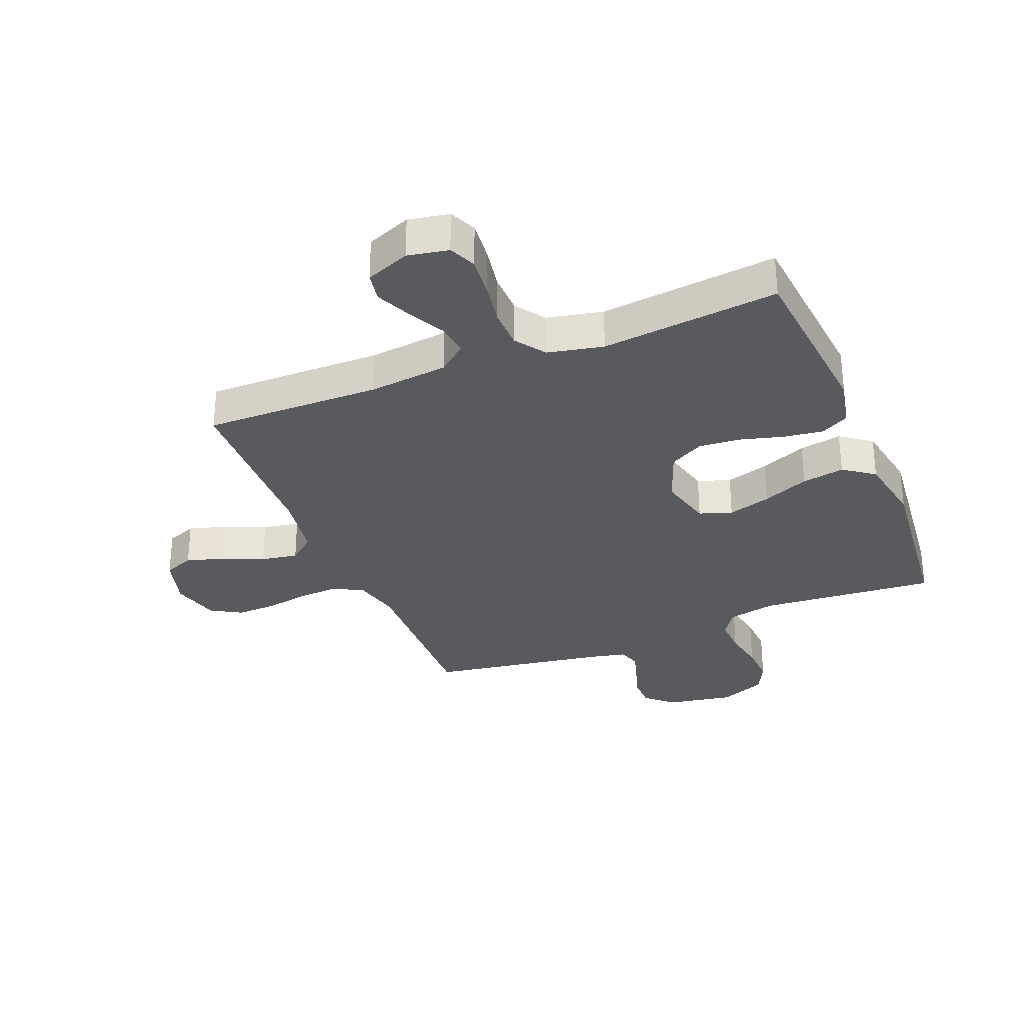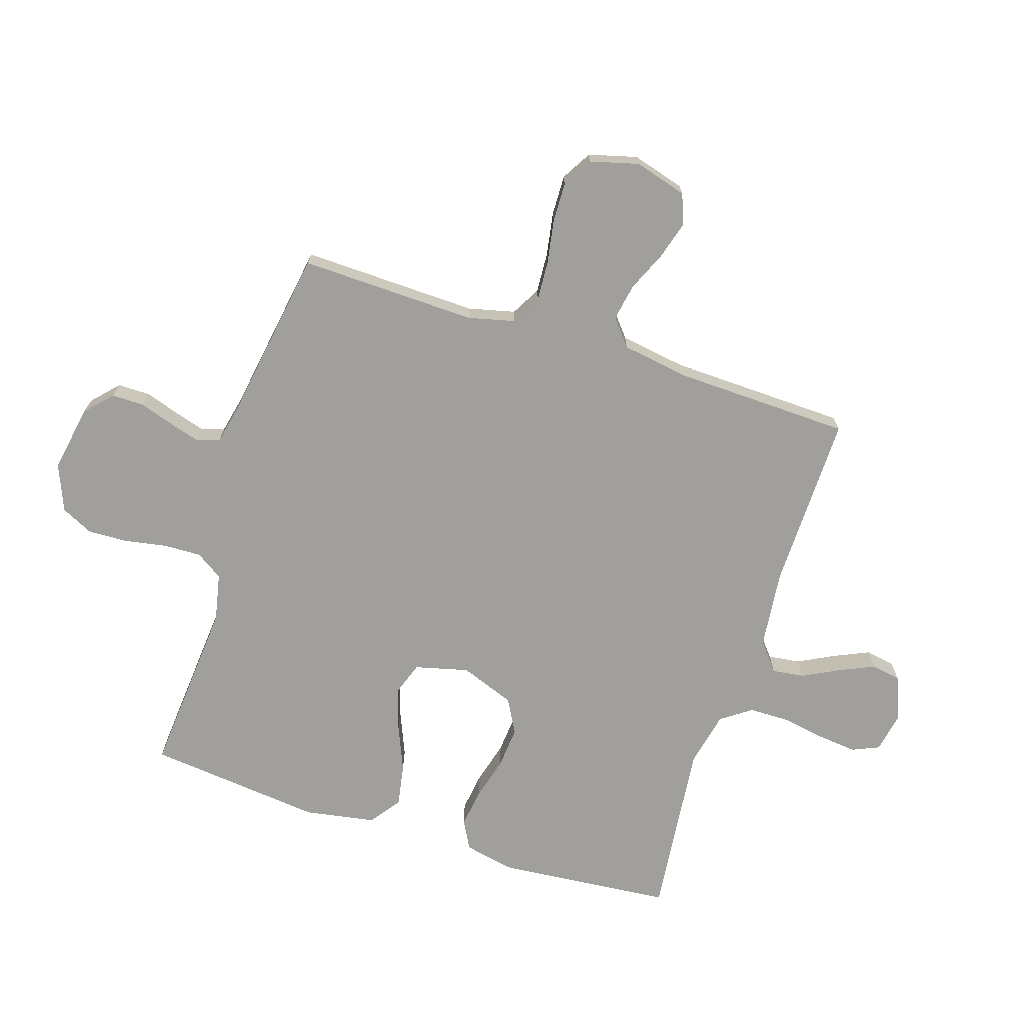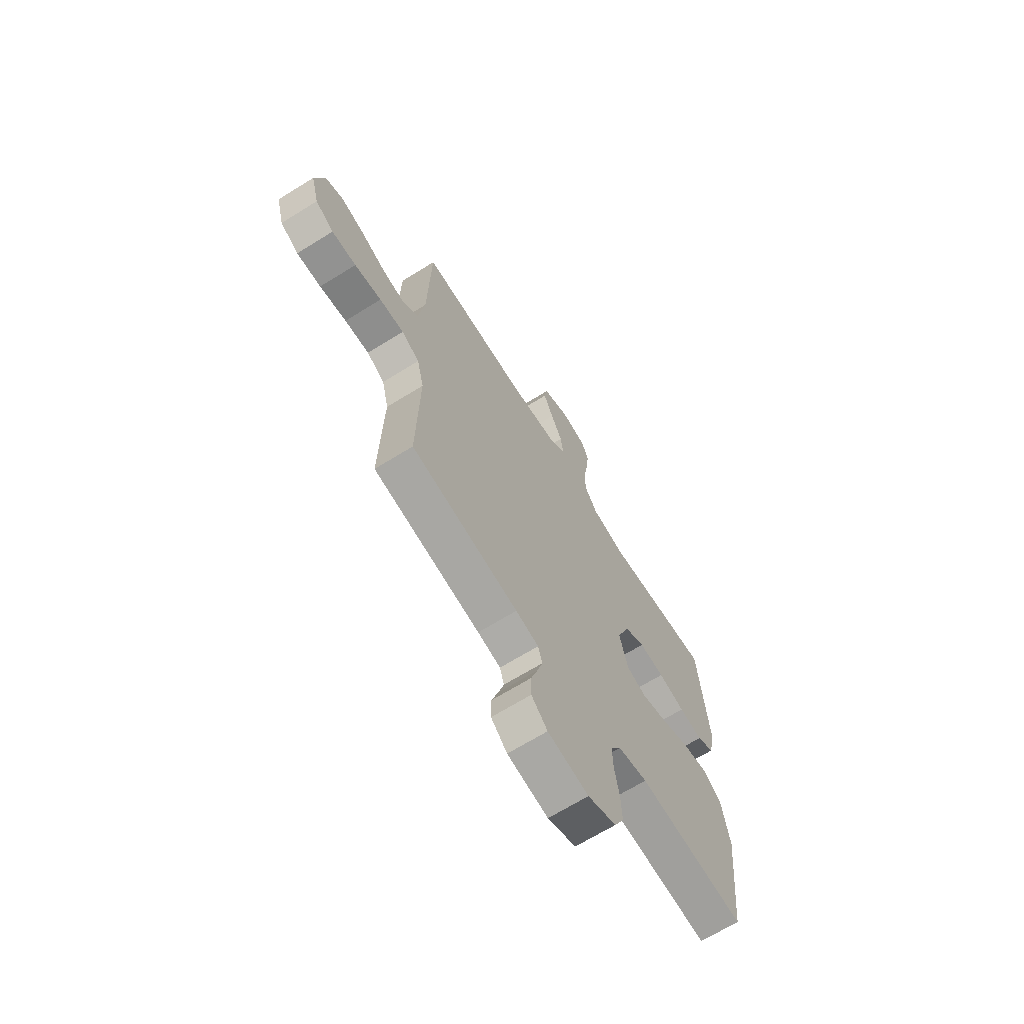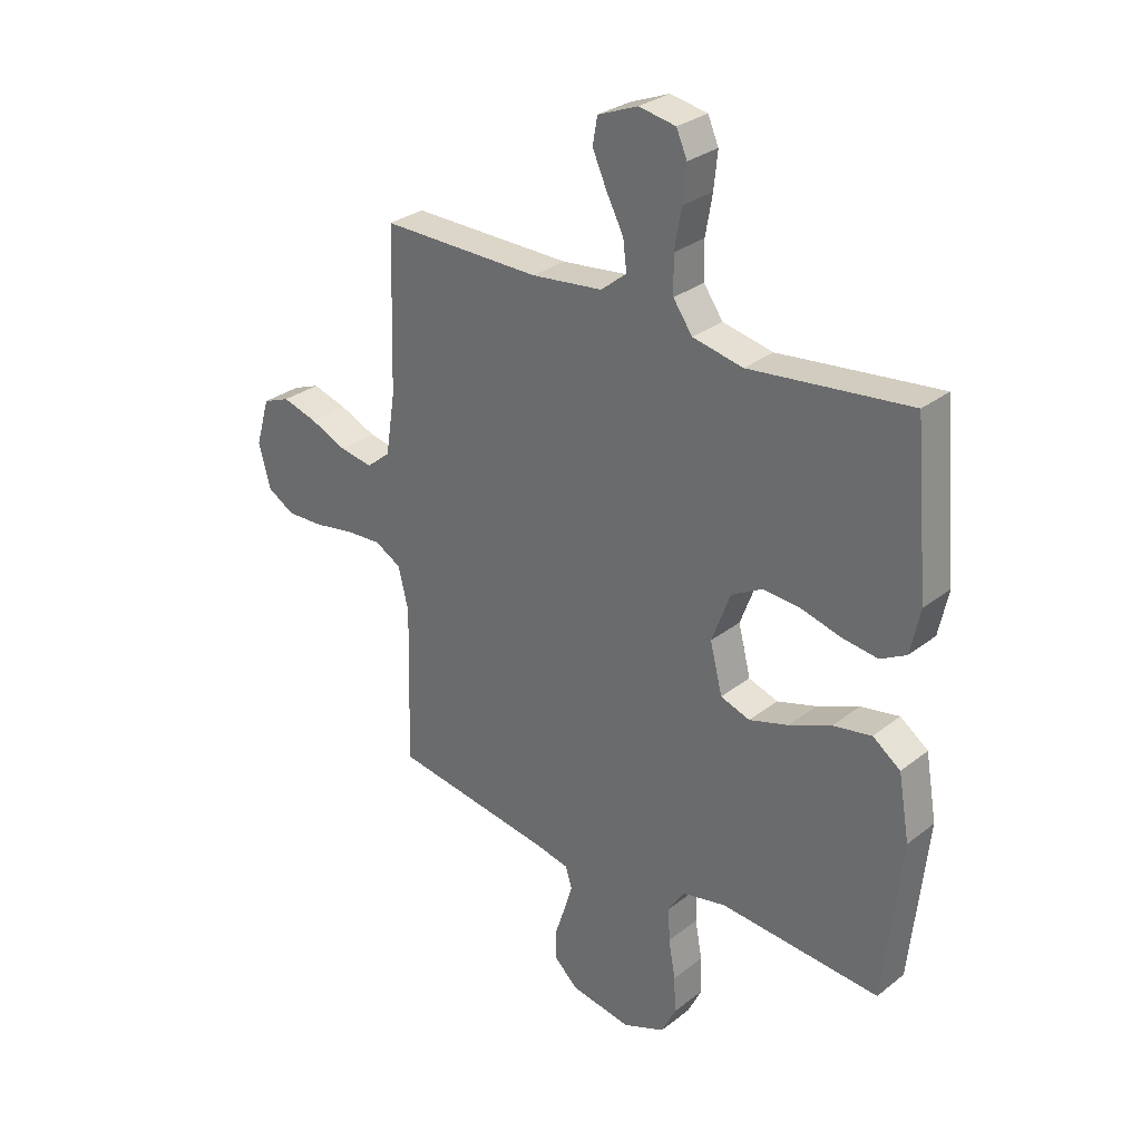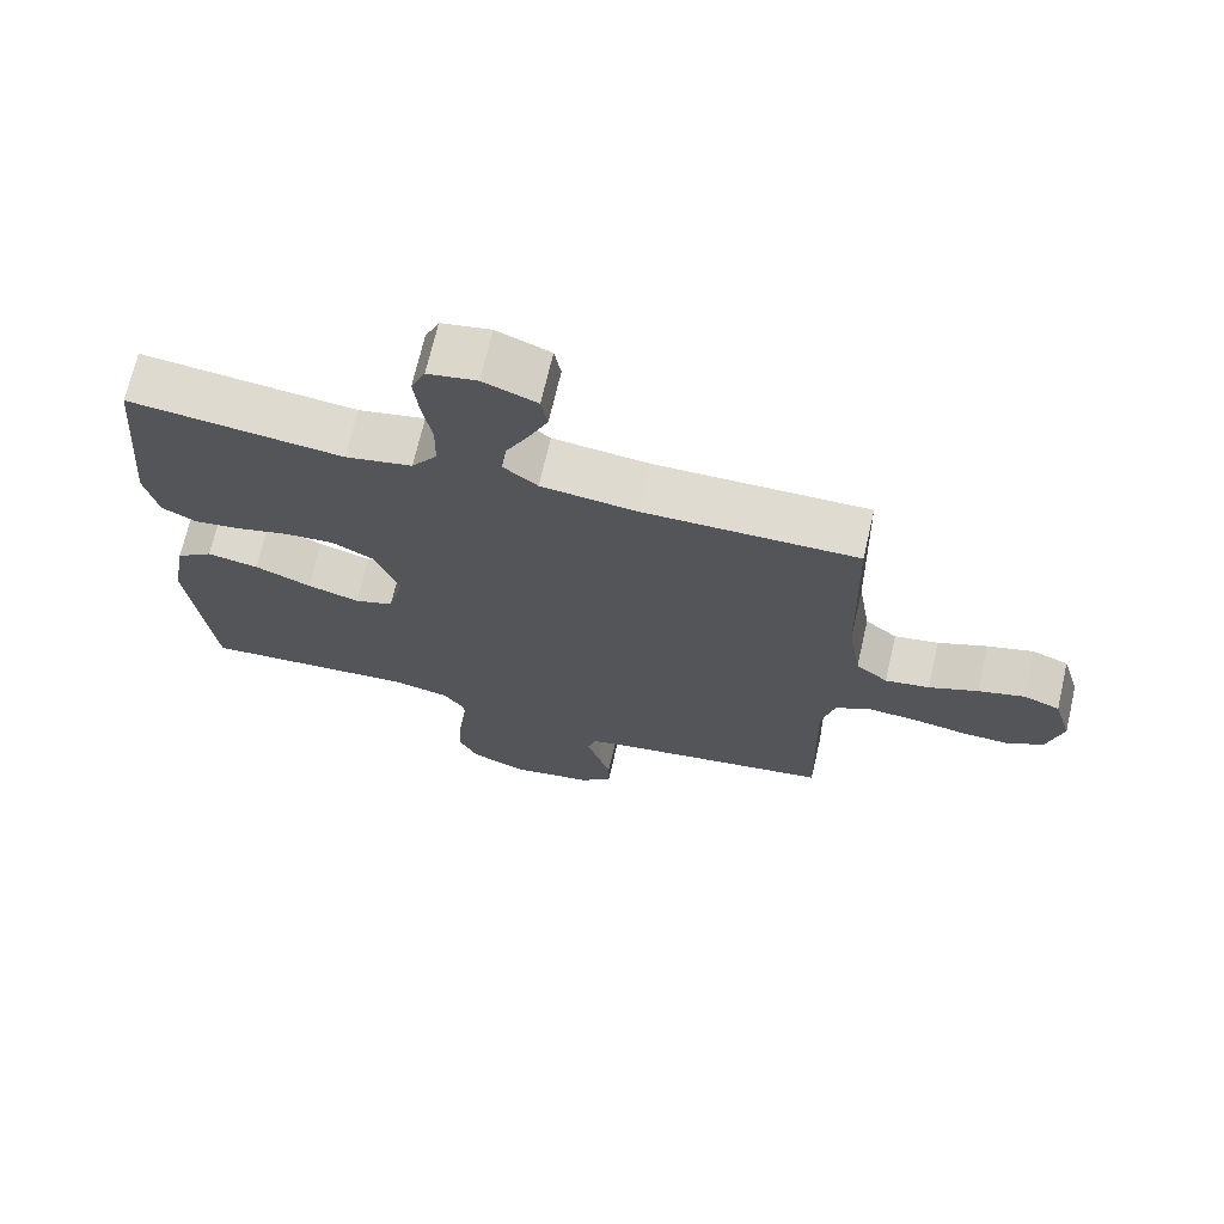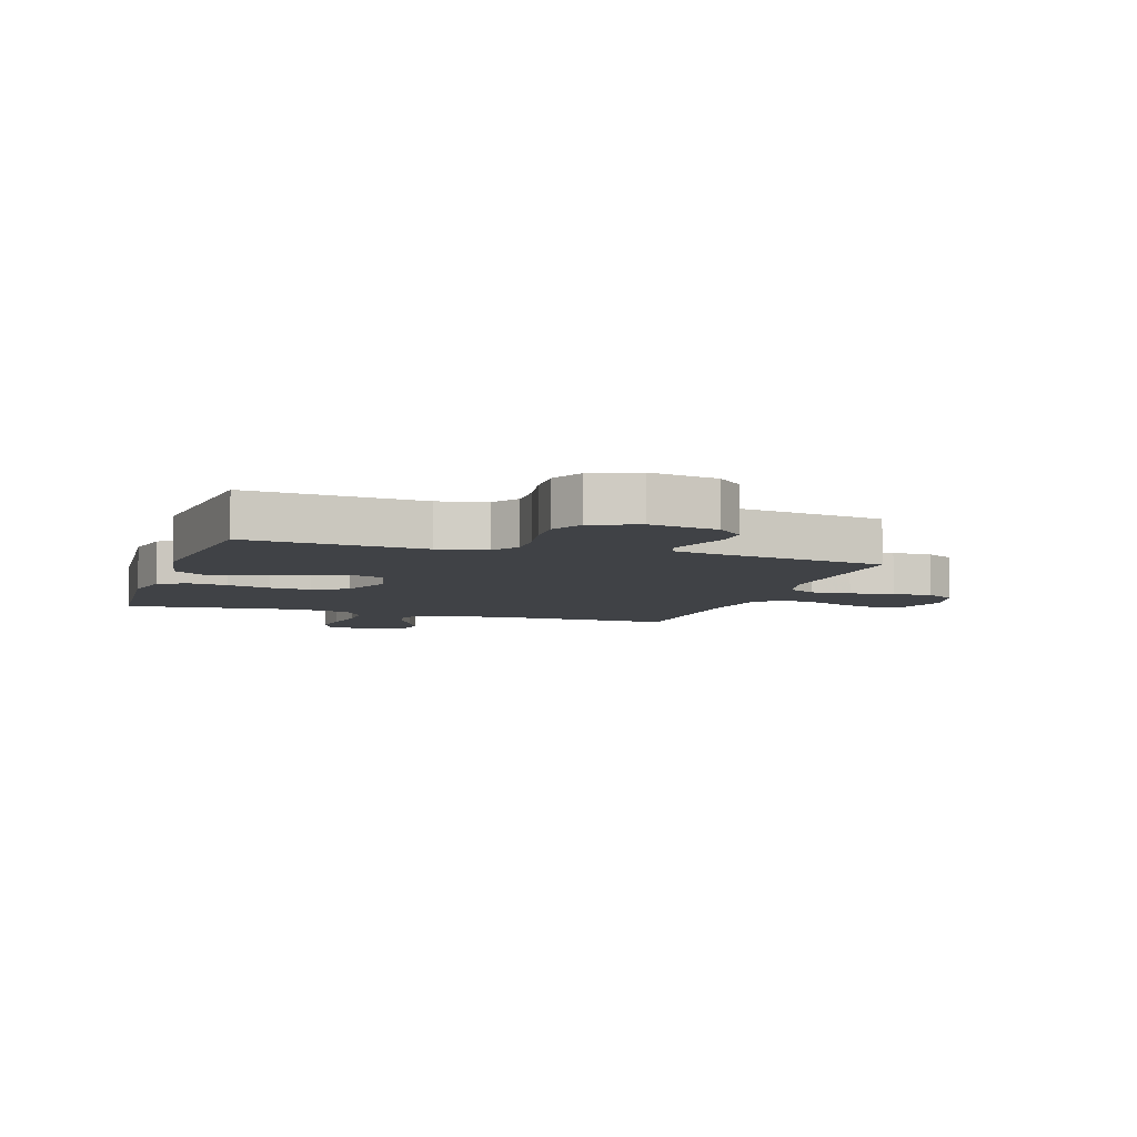
<metadata>
{"format":"obj","ext":"obj","renderer":"f3d","projection":"perspective","resolution":1024,"background":"white","views":[{"elev":-31.1,"azim":22.1,"up":"+Y"},{"elev":-71.2,"azim":-107.8,"up":"+Y"},{"elev":-67.6,"azim":-58.1,"up":"+Z"},{"elev":29.6,"azim":41.3,"up":"+Z"},{"elev":70.1,"azim":-167.0,"up":"+Z"},{"elev":-6.5,"azim":162.0,"up":"+Y"}]}
</metadata>
<code>
v -0.5 0.07 -0.5
v -0.492 0.07 -0.2
v -0.511 0.07 -0.121
v -0.561 0.07 -0.093
v -0.629 0.07 -0.097
v -0.704 0.07 -0.11
v -0.772 0.07 -0.112
v -0.823 0.07 -0.082
v -0.845 0.07 0
v -0.819 0.07 0.089
v -0.768 0.07 0.109
v -0.703 0.07 0.09
v -0.634 0.07 0.06
v -0.572 0.07 0.049
v -0.527 0.07 0.086
v -0.509 0.07 0.2
v -0.5 0.07 0.5
v -0.2 0.07 0.496
v -0.066 0.07 0.511
v -0.018 0.07 0.55
v -0.025 0.07 0.605
v -0.057 0.07 0.667
v -0.084 0.07 0.727
v -0.075 0.07 0.777
v 0 0.07 0.807
v 0.069 0.07 0.794
v 0.089 0.07 0.748
v 0.082 0.07 0.681
v 0.069 0.07 0.607
v 0.07 0.07 0.538
v 0.106 0.07 0.487
v 0.2 0.07 0.467
v 0.5 0.07 0.5
v 0.527 0.07 0.2
v 0.509 0.07 0.116
v 0.461 0.07 0.09
v 0.395 0.07 0.099
v 0.321 0.07 0.119
v 0.25 0.07 0.125
v 0.192 0.07 0.093
v 0.157 0.07 0
v 0.18 0.07 -0.091
v 0.235 0.07 -0.11
v 0.308 0.07 -0.088
v 0.387 0.07 -0.055
v 0.459 0.07 -0.042
v 0.511 0.07 -0.08
v 0.532 0.07 -0.2
v 0.5 0.07 -0.5
v 0.2 0.07 -0.476
v 0.118 0.07 -0.493
v 0.088 0.07 -0.539
v 0.09 0.07 -0.602
v 0.103 0.07 -0.674
v 0.106 0.07 -0.742
v 0.079 0.07 -0.797
v 0 0.07 -0.829
v -0.114 0.07 -0.809
v -0.159 0.07 -0.767
v -0.159 0.07 -0.712
v -0.14 0.07 -0.654
v -0.124 0.07 -0.601
v -0.136 0.07 -0.562
v -0.2 0.07 -0.548
v -0.5 0 -0.5
v -0.492 0 -0.2
v -0.511 0 -0.121
v -0.561 0 -0.093
v -0.629 0 -0.097
v -0.704 0 -0.11
v -0.772 0 -0.112
v -0.823 0 -0.082
v -0.845 0 0
v -0.819 0 0.089
v -0.768 0 0.109
v -0.703 0 0.09
v -0.634 0 0.06
v -0.572 0 0.049
v -0.527 0 0.086
v -0.509 0 0.2
v -0.5 0 0.5
v -0.2 0 0.496
v -0.066 0 0.511
v -0.018 0 0.55
v -0.025 0 0.605
v -0.057 0 0.667
v -0.084 0 0.727
v -0.075 0 0.777
v 0 0 0.807
v 0.069 0 0.794
v 0.089 0 0.748
v 0.082 0 0.681
v 0.069 0 0.607
v 0.07 0 0.538
v 0.106 0 0.487
v 0.2 0 0.467
v 0.5 0 0.5
v 0.527 0 0.2
v 0.509 0 0.116
v 0.461 0 0.09
v 0.395 0 0.099
v 0.321 0 0.119
v 0.25 0 0.125
v 0.192 0 0.093
v 0.157 0 0
v 0.18 0 -0.091
v 0.235 0 -0.11
v 0.308 0 -0.088
v 0.387 0 -0.055
v 0.459 0 -0.042
v 0.511 0 -0.08
v 0.532 0 -0.2
v 0.5 0 -0.5
v 0.2 0 -0.476
v 0.118 0 -0.493
v 0.088 0 -0.539
v 0.09 0 -0.602
v 0.103 0 -0.674
v 0.106 0 -0.742
v 0.079 0 -0.797
v 0 0 -0.829
v -0.114 0 -0.809
v -0.159 0 -0.767
v -0.159 0 -0.712
v -0.14 0 -0.654
v -0.124 0 -0.601
v -0.136 0 -0.562
v -0.2 0 -0.548
f 59 60 61
f 58 59 61
f 57 58 61
f 56 57 61
f 55 56 61
f 54 55 61
f 53 54 61
f 52 53 61 62
f 51 52 62 63
f 48 49 50
f 47 48 50
f 46 47 50
f 45 46 50
f 44 45 50
f 43 44 50 51
f 51 63 64
f 43 51 64
f 42 43 64
f 36 37 38
f 35 36 38
f 34 35 38
f 33 34 38
f 32 33 38
f 31 32 38 39
f 30 31 39 40
f 27 28 29
f 26 27 29
f 25 26 29
f 24 25 29
f 23 24 29
f 22 23 29
f 21 22 29
f 20 21 29 30
f 30 40 41
f 20 30 41
f 19 20 41
f 16 17 18
f 41 42 64
f 19 41 64
f 18 19 64
f 16 18 64
f 15 16 64
f 11 12 13
f 10 11 13
f 9 10 13
f 8 9 13
f 7 8 13
f 6 7 13
f 5 6 13
f 64 1 2
f 64 2 3
f 14 15 64 3
f 4 5 13 14
f 3 4 14
f 125 124 123
f 125 123 122
f 125 122 121
f 125 121 120
f 125 120 119
f 125 119 118
f 125 118 117
f 126 125 117 116
f 127 126 116 115
f 114 113 112
f 114 112 111
f 114 111 110
f 114 110 109
f 114 109 108
f 115 114 108 107
f 128 127 115
f 128 115 107
f 128 107 106
f 102 101 100
f 102 100 99
f 102 99 98
f 102 98 97
f 102 97 96
f 103 102 96 95
f 104 103 95 94
f 93 92 91
f 93 91 90
f 93 90 89
f 93 89 88
f 93 88 87
f 93 87 86
f 93 86 85
f 94 93 85 84
f 105 104 94
f 105 94 84
f 105 84 83
f 82 81 80
f 128 106 105
f 128 105 83
f 128 83 82
f 128 82 80
f 128 80 79
f 77 76 75
f 77 75 74
f 77 74 73
f 77 73 72
f 77 72 71
f 77 71 70
f 77 70 69
f 66 65 128
f 67 66 128
f 67 128 79 78
f 78 77 69 68
f 78 68 67
f 1 65 66 2
f 2 66 67 3
f 3 67 68 4
f 4 68 69 5
f 5 69 70 6
f 6 70 71 7
f 7 71 72 8
f 8 72 73 9
f 9 73 74 10
f 10 74 75 11
f 11 75 76 12
f 12 76 77 13
f 13 77 78 14
f 14 78 79 15
f 15 79 80 16
f 16 80 81 17
f 17 81 82 18
f 18 82 83 19
f 19 83 84 20
f 20 84 85 21
f 21 85 86 22
f 22 86 87 23
f 23 87 88 24
f 24 88 89 25
f 25 89 90 26
f 26 90 91 27
f 27 91 92 28
f 28 92 93 29
f 29 93 94 30
f 30 94 95 31
f 31 95 96 32
f 32 96 97 33
f 33 97 98 34
f 34 98 99 35
f 35 99 100 36
f 36 100 101 37
f 37 101 102 38
f 38 102 103 39
f 39 103 104 40
f 40 104 105 41
f 41 105 106 42
f 42 106 107 43
f 43 107 108 44
f 44 108 109 45
f 45 109 110 46
f 46 110 111 47
f 47 111 112 48
f 48 112 113 49
f 49 113 114 50
f 50 114 115 51
f 51 115 116 52
f 52 116 117 53
f 53 117 118 54
f 54 118 119 55
f 55 119 120 56
f 56 120 121 57
f 57 121 122 58
f 58 122 123 59
f 59 123 124 60
f 60 124 125 61
f 61 125 126 62
f 62 126 127 63
f 63 127 128 64
f 64 128 65 1

</code>
